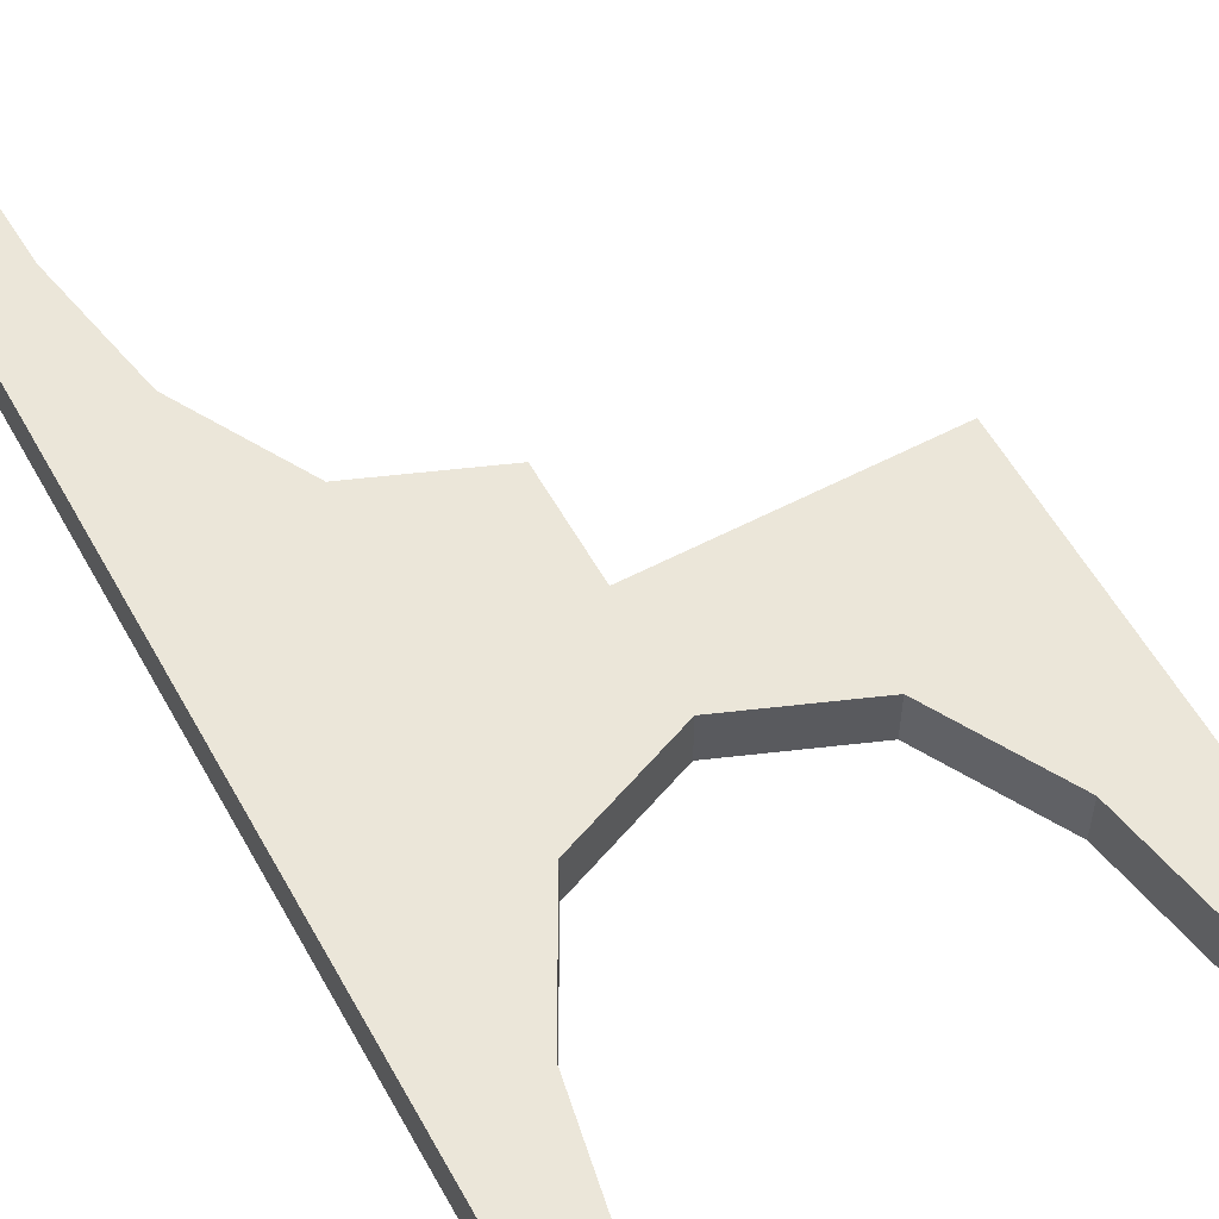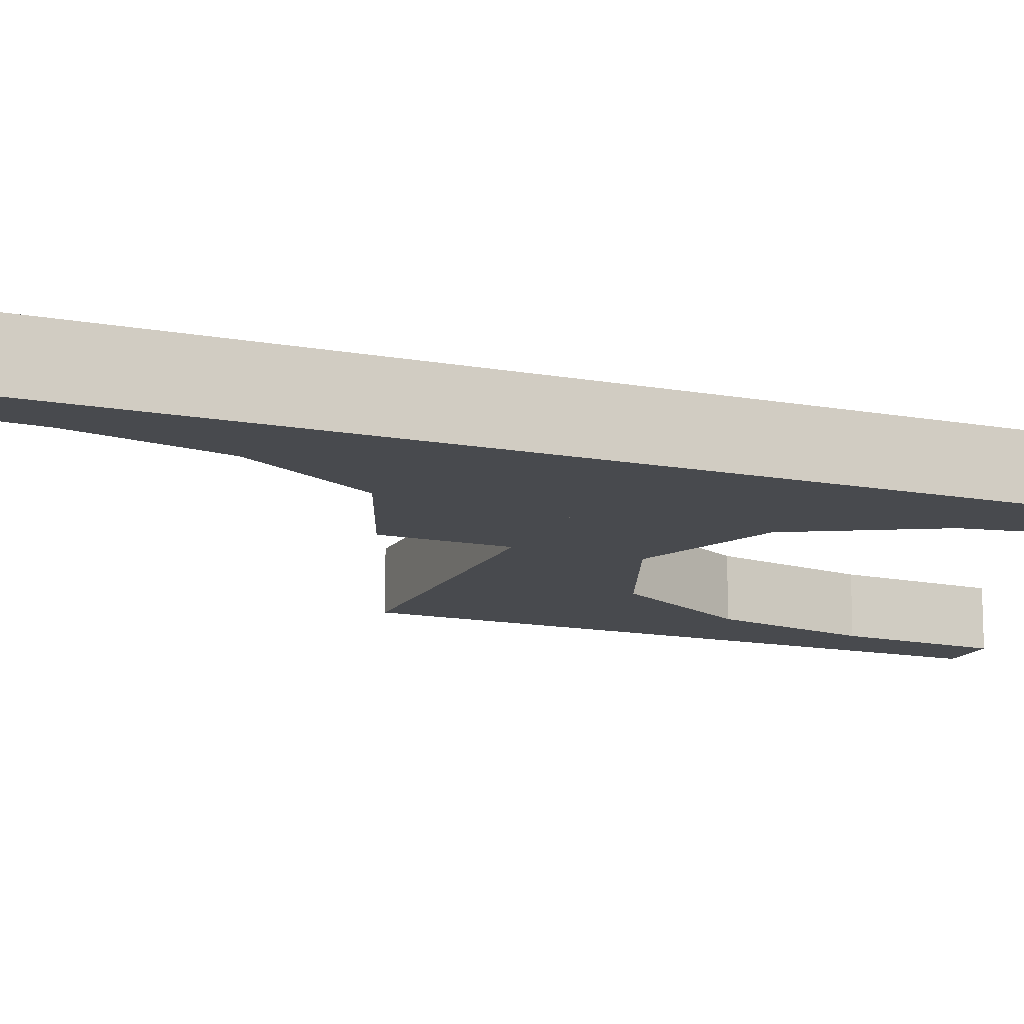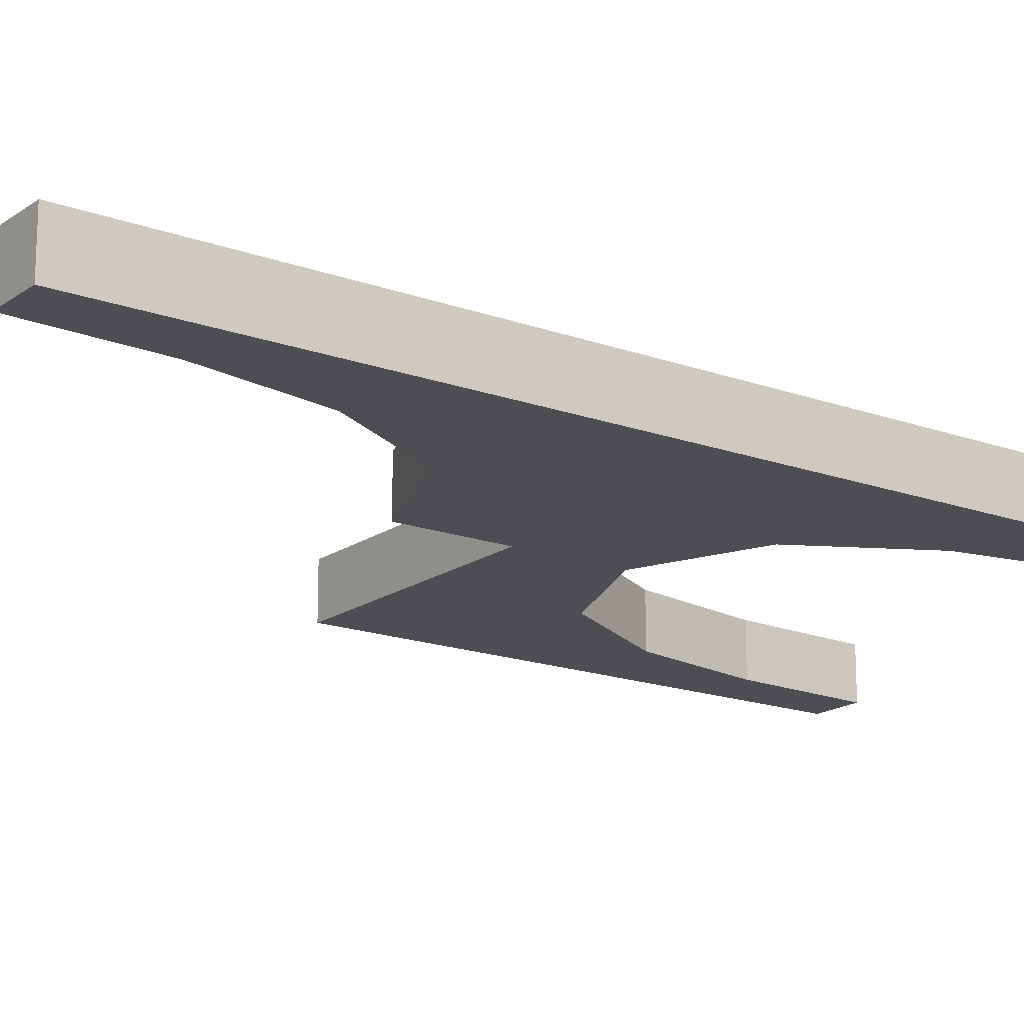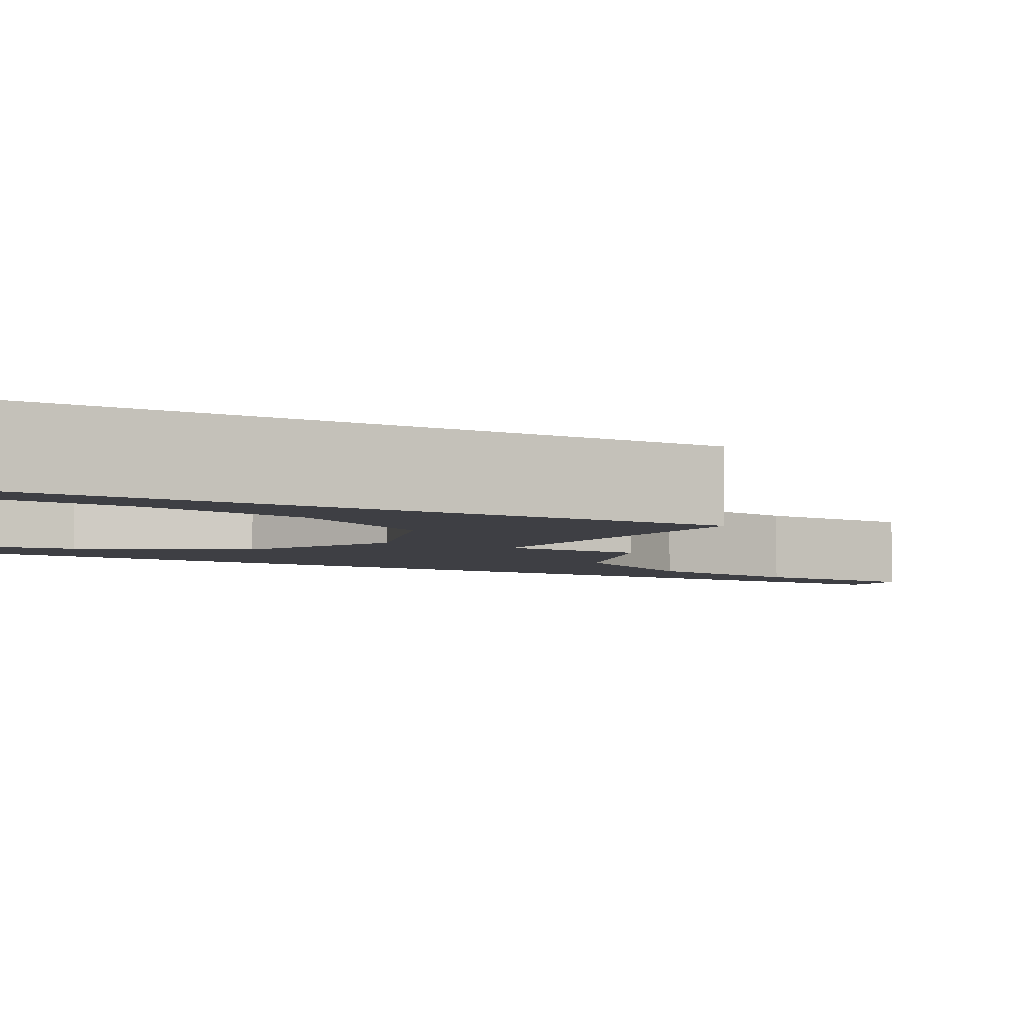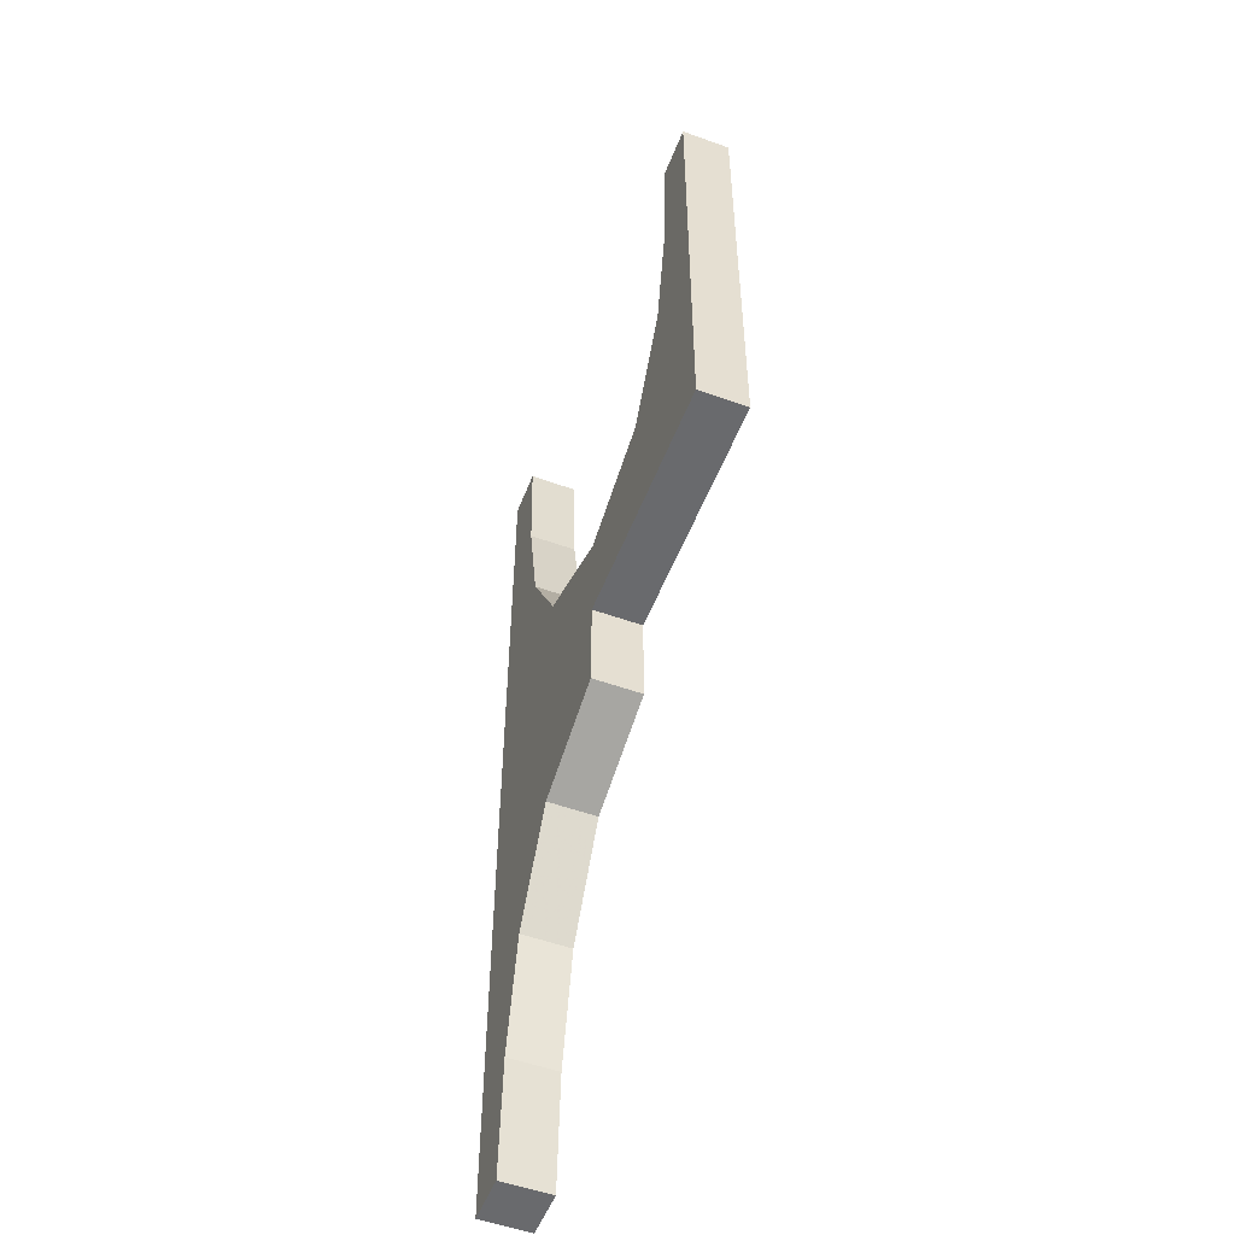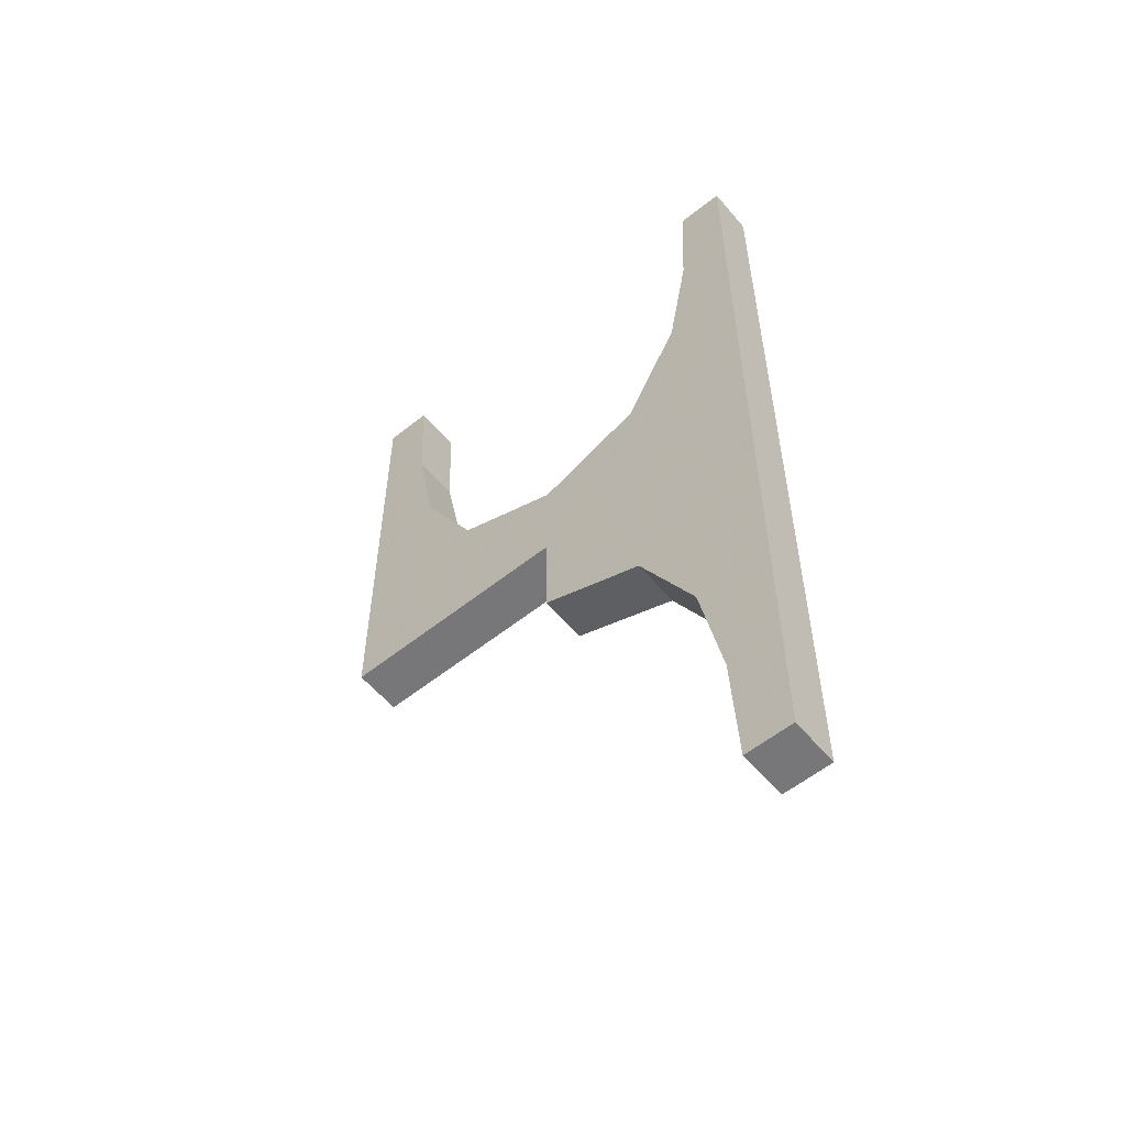
<metadata>
{"format":"obj","ext":"obj","renderer":"f3d","projection":"perspective","resolution":1024,"background":"white","views":[{"elev":56.9,"azim":-28.7,"up":"+Y"},{"elev":-13.2,"azim":-112.9,"up":"+Y"},{"elev":-17.2,"azim":-126.0,"up":"+Y"},{"elev":-4.4,"azim":57.8,"up":"+Y"},{"elev":-53.1,"azim":68.9,"up":"+Z"},{"elev":-57.2,"azim":-140.3,"up":"+Z"}]}
</metadata>
<code>
v 0 -0.2 0
v 0 -0.2 0.2003
v 0 -0.2 -0.2003
v 0 -0.3 0
v 0 -0.3 0.2003
v 0 -0.3 -0.2003
v 0.4 -0.2 1.001
v 0.4 -0.3 1.001
v -0.2226 -0.2 -0.2897
v -0.2226 -0.2 0.2897
v -0.2226 -0.3 -0.2897
v -0.2226 -0.3 0.2897
v -0.3884 -0.2 0.7521
v -0.3884 -0.2 -0.7521
v -0.3884 -0.3 0.7521
v -0.3884 -0.3 -0.7521
v 0.342 -0.2 0.5076
v 0.342 -0.3 0.5076
v -0.5 -0.2 0
v -0.5 -0.2 -1.001
v -0.5 -0.2 1.001
v -0.5 -0.3 0
v -0.5 -0.3 -1.001
v -0.5 -0.3 1.001
v 0.5 -0.2 0
v 0.5 -0.2 1.001
v 0.5 -0.3 0
v 0.5 -0.3 1.001
v -0.342 -0.2 -0.5076
v -0.342 -0.2 0.5076
v -0.342 -0.3 -0.5076
v -0.342 -0.3 0.5076
v 0.3884 -0.2 0.7521
v 0.3884 -0.3 0.7521
v 0.2226 -0.2 0.2897
v 0.2226 -0.3 0.2897
v -0.4 -0.2 -1.001
v -0.4 -0.2 1.001
v -0.4 -0.3 -1.001
v -0.4 -0.3 1.001
f 20 19 14
f 29 14 19
f 14 37 20
f 9 1 3
f 19 9 29
f 19 1 9
f 14 16 39
f 16 14 29
f 3 6 11
f 9 11 31
f 23 20 37
f 22 19 20
f 4 1 19
f 6 3 1
f 23 16 22
f 31 22 16
f 16 23 39
f 11 6 4
f 22 31 11
f 22 11 4
f 14 39 37
f 16 29 31
f 3 11 9
f 9 31 29
f 23 37 39
f 22 20 23
f 4 19 22
f 6 1 4
f 21 19 13
f 30 13 19
f 13 38 21
f 10 1 2
f 19 10 30
f 19 1 10
f 13 15 40
f 15 13 30
f 2 5 12
f 10 12 32
f 24 21 38
f 22 19 21
f 4 1 19
f 5 2 1
f 24 15 22
f 32 22 15
f 15 24 40
f 12 5 4
f 22 32 12
f 22 12 4
f 13 40 38
f 15 30 32
f 2 12 10
f 10 32 30
f 24 38 40
f 22 21 24
f 4 19 22
f 5 1 4
f 26 25 33
f 17 33 25
f 33 7 26
f 35 1 2
f 25 35 17
f 25 1 35
f 33 34 8
f 34 33 17
f 2 5 36
f 35 36 18
f 28 26 7
f 27 25 26
f 4 1 25
f 5 2 1
f 28 34 27
f 18 27 34
f 34 28 8
f 36 5 4
f 27 18 36
f 27 36 4
f 33 8 7
f 34 17 18
f 2 36 35
f 35 18 17
f 28 7 8
f 27 26 28
f 4 25 27
f 5 1 4

</code>
